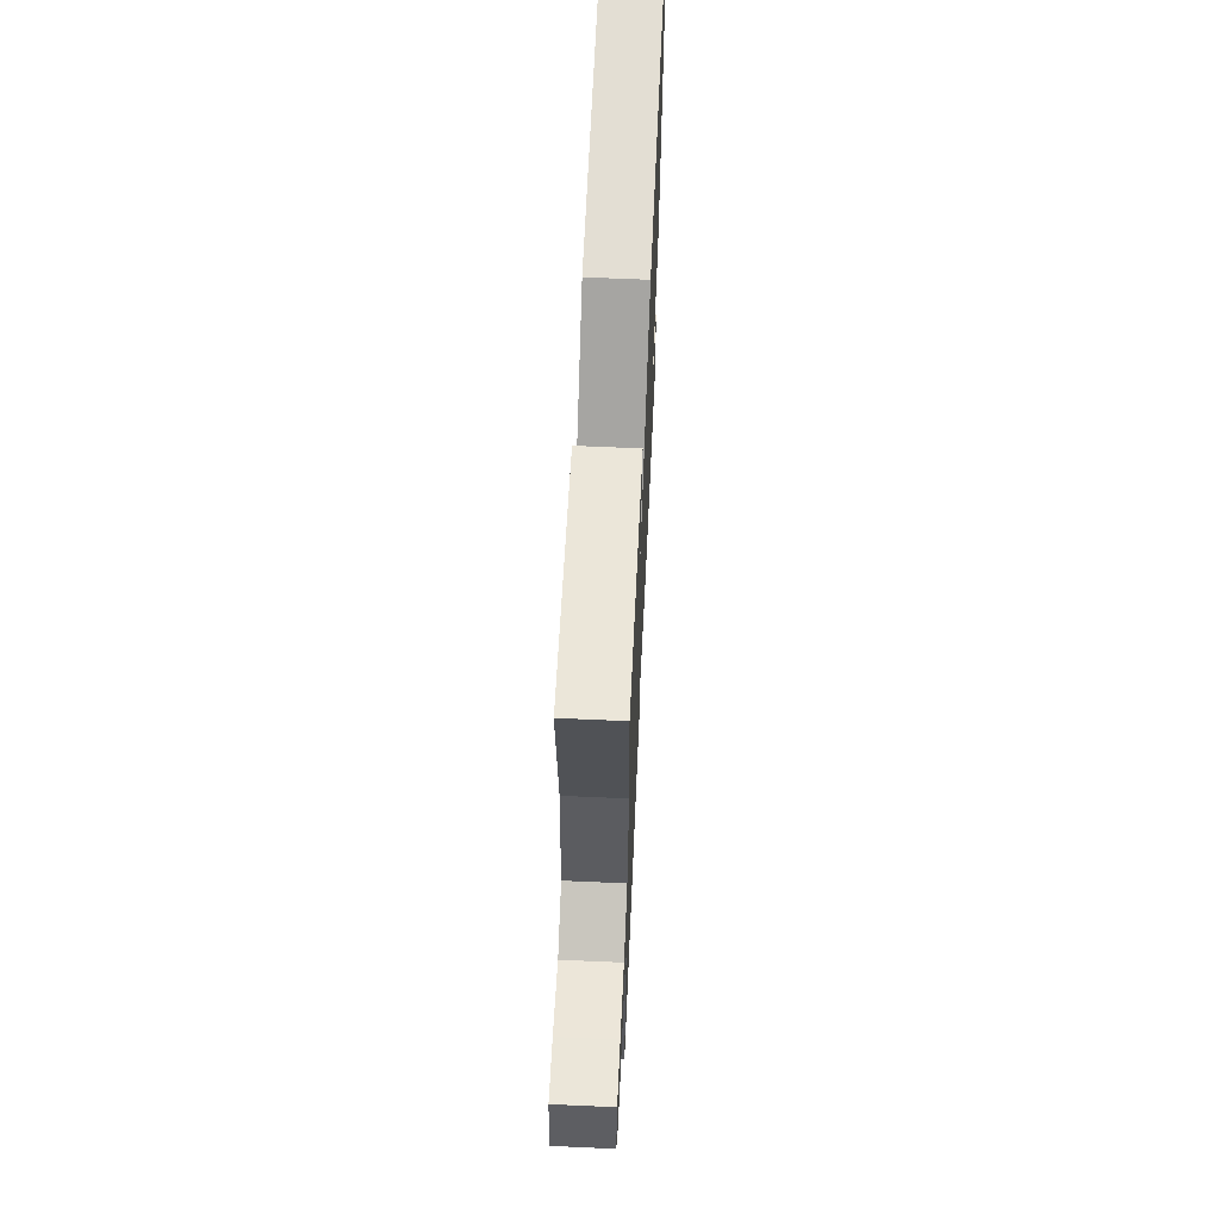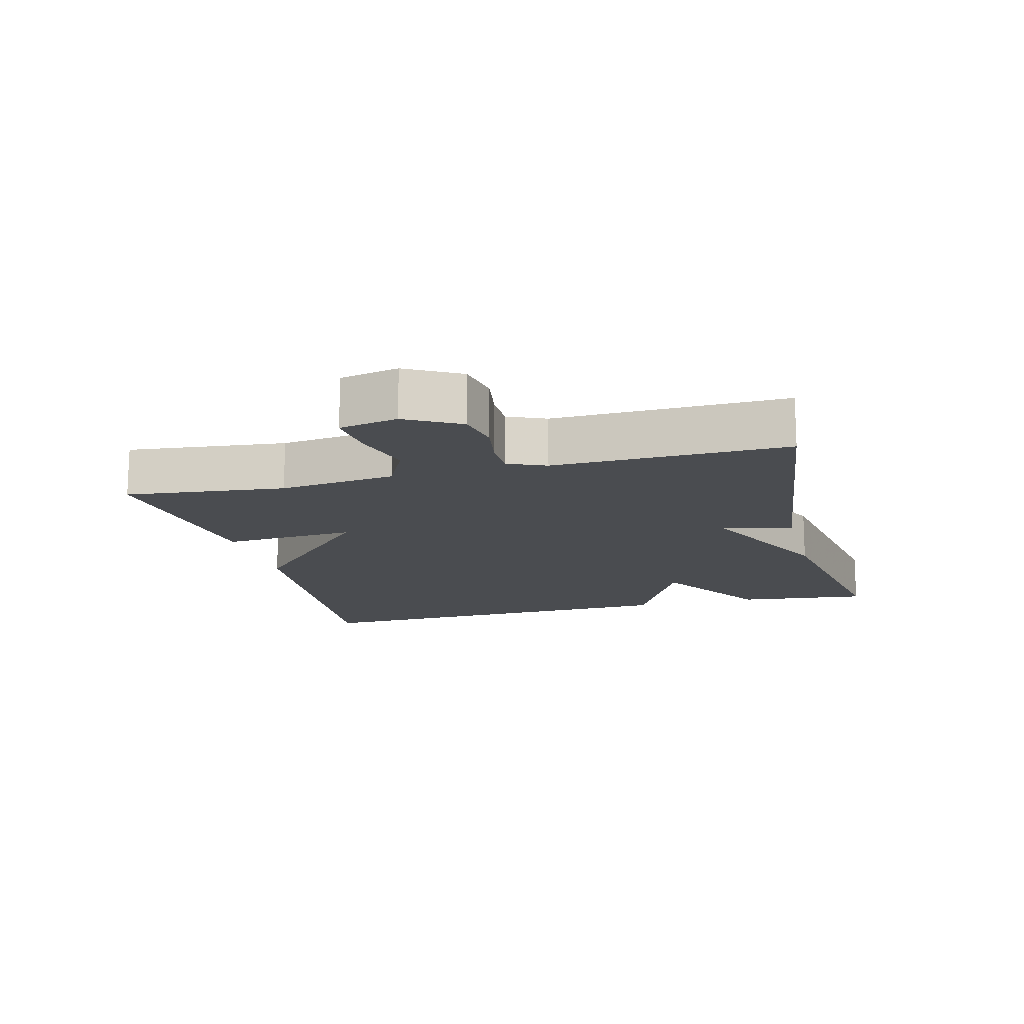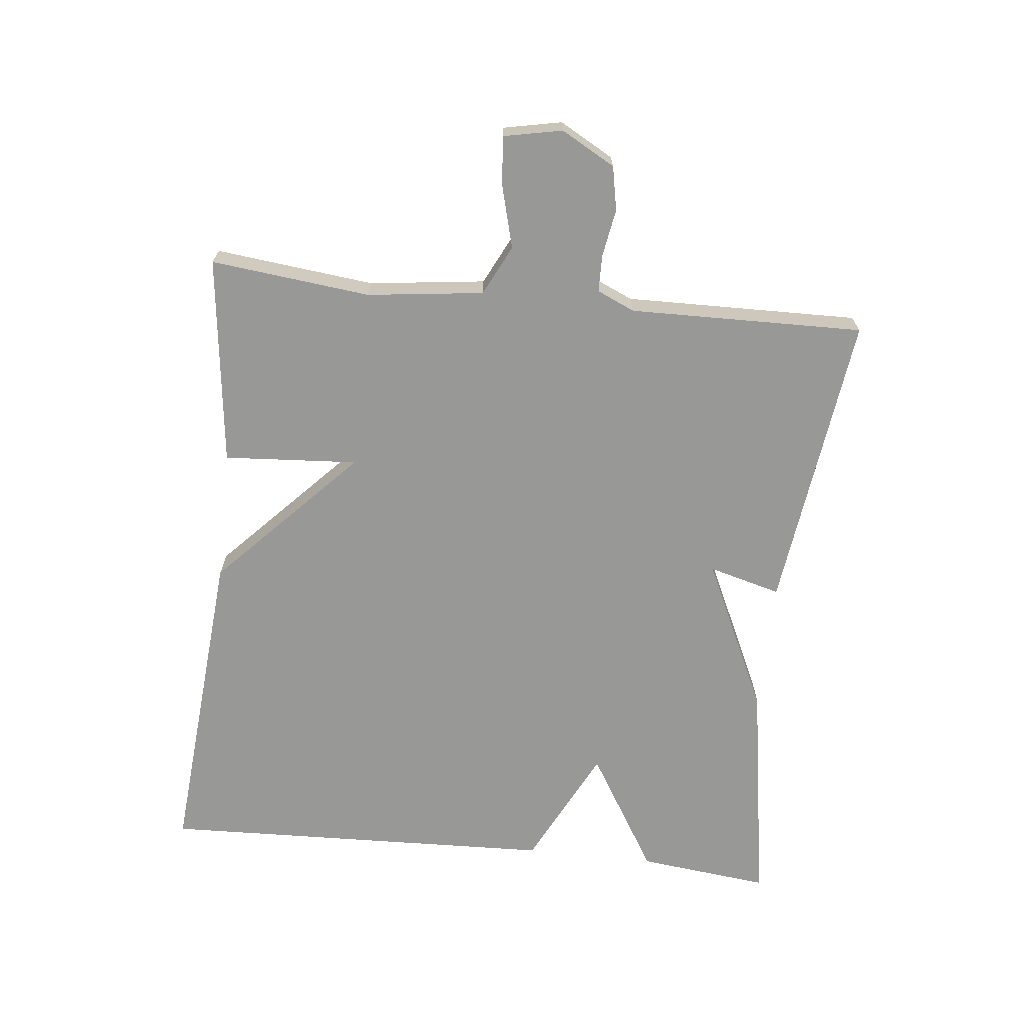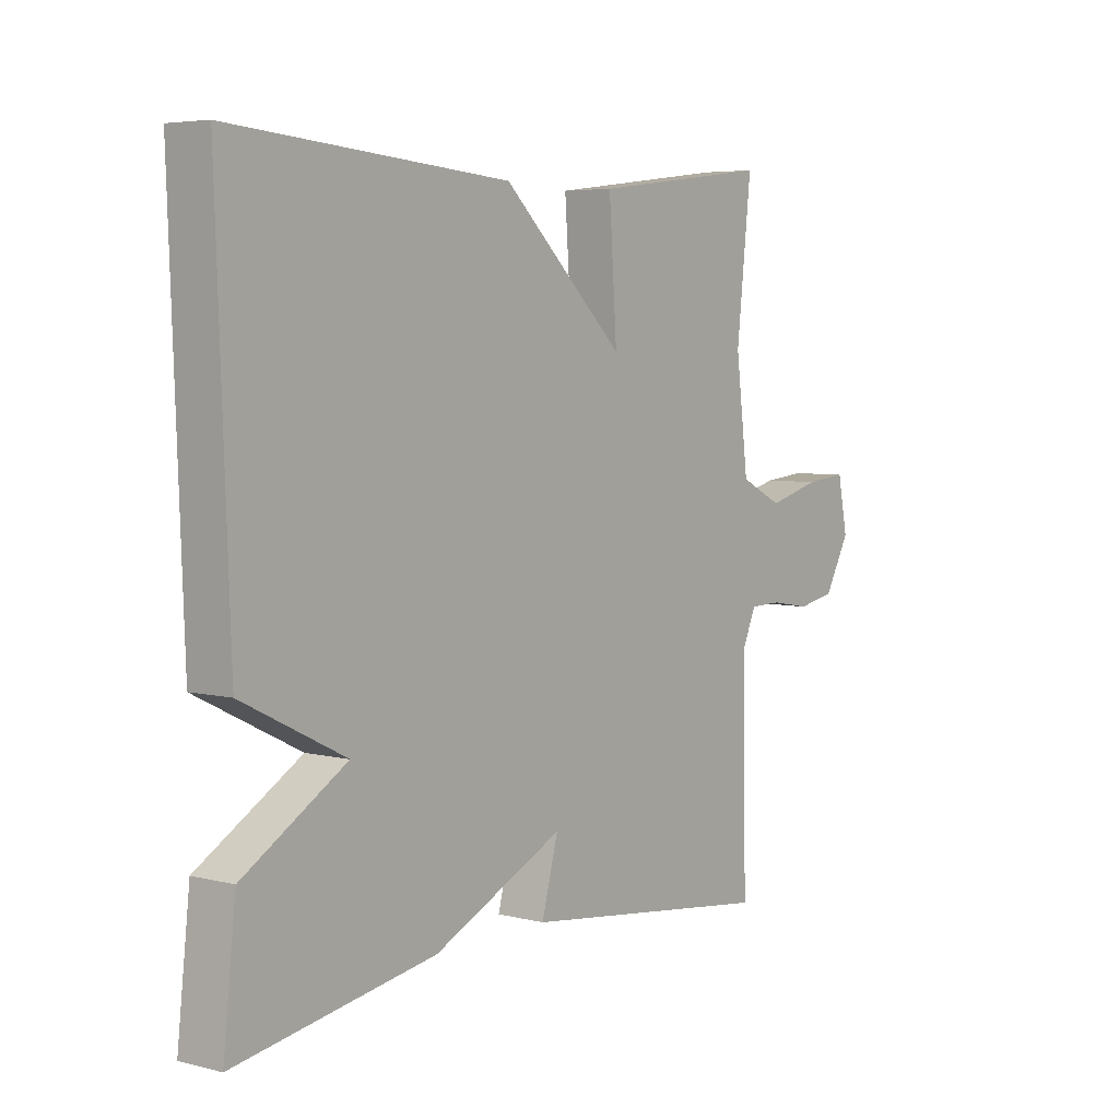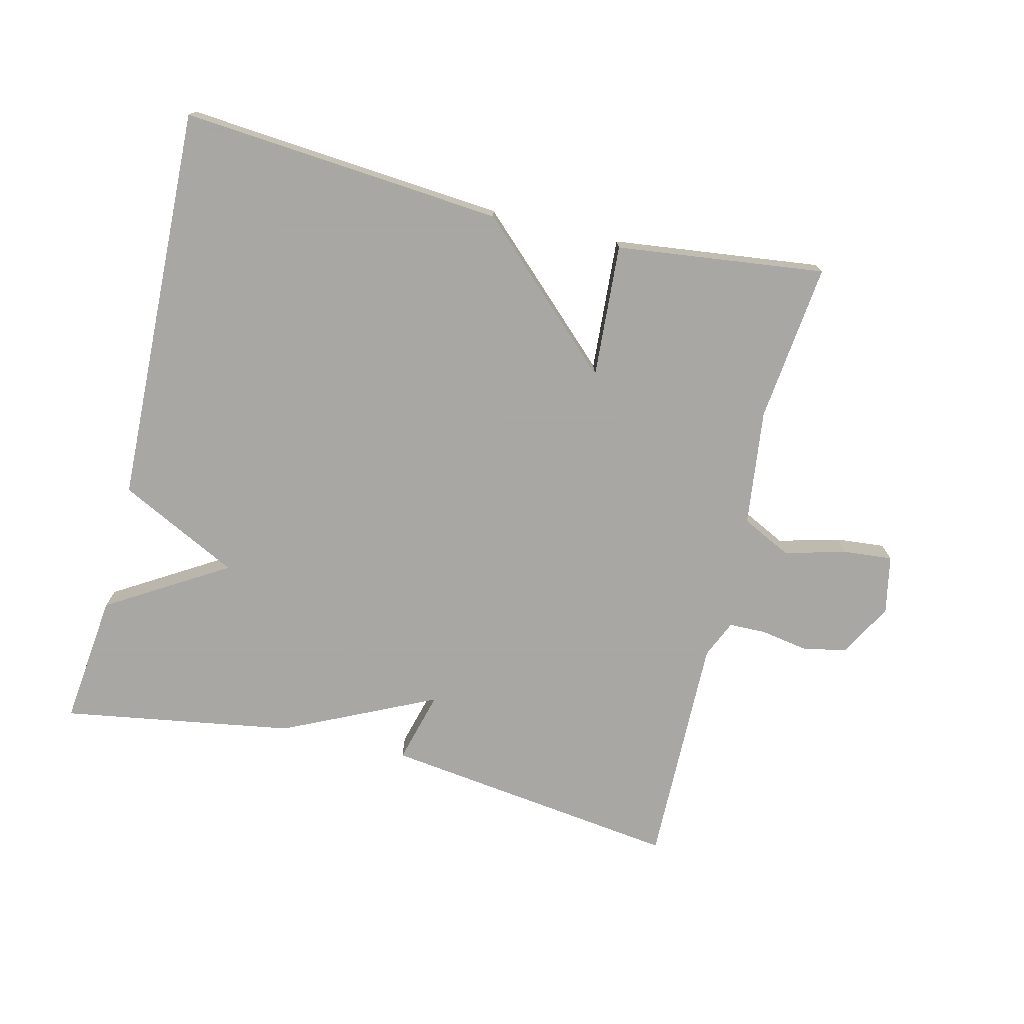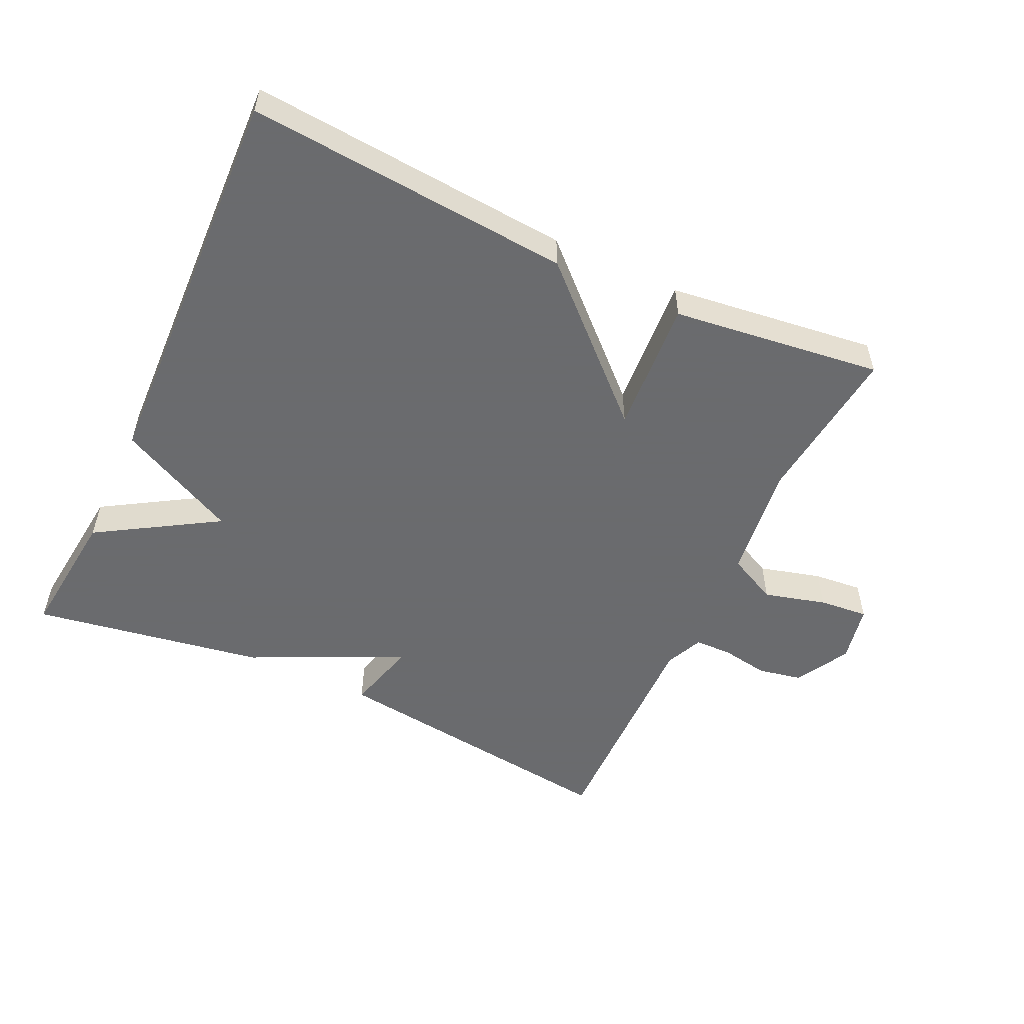
<metadata>
{"format":"obj","ext":"obj","renderer":"f3d","projection":"perspective","resolution":1024,"background":"white","views":[{"elev":62.7,"azim":92.6,"up":"+Z"},{"elev":-14.8,"azim":104.5,"up":"+Y"},{"elev":-68.5,"azim":83.8,"up":"+Y"},{"elev":5.2,"azim":-52.2,"up":"+Z"},{"elev":-74.4,"azim":-13.8,"up":"+Y"},{"elev":-53.3,"azim":-25.1,"up":"+Y"}]}
</metadata>
<code>
v 0.5 0.07 -0.5
v 0.049 0.07 -0.442
v 0.078 0.07 -0.333
v -0.151 0.07 -0.442
v -0.5 0.07 -0.5
v -0.478 0.07 -0.301
v -0.298 0.07 -0.191
v -0.478 0.07 -0.101
v -0.5 0.07 0.5
v -0.015 0.07 0.461
v 0.199 0.07 0.259
v 0.185 0.07 0.461
v 0.5 0.07 0.5
v 0.474 0.07 0.26
v 0.496 0.07 0.085
v 0.571 0.07 0.048
v 0.664 0.07 0.073
v 0.738 0.07 0.08
v 0.756 0.07 -0.008
v 0.711 0.07 -0.089
v 0.645 0.07 -0.102
v 0.574 0.07 -0.09
v 0.518 0.07 -0.091
v 0.493 0.07 -0.148
v 0.5 0 -0.5
v 0.049 0 -0.442
v 0.078 0 -0.333
v -0.151 0 -0.442
v -0.5 0 -0.5
v -0.478 0 -0.301
v -0.298 0 -0.191
v -0.478 0 -0.101
v -0.5 0 0.5
v -0.015 0 0.461
v 0.199 0 0.259
v 0.185 0 0.461
v 0.5 0 0.5
v 0.474 0 0.26
v 0.496 0 0.085
v 0.571 0 0.048
v 0.664 0 0.073
v 0.738 0 0.08
v 0.756 0 -0.008
v 0.711 0 -0.089
v 0.645 0 -0.102
v 0.574 0 -0.09
v 0.518 0 -0.091
v 0.493 0 -0.148
f 20 21 22
f 19 20 22
f 18 19 22
f 17 18 22
f 16 17 22
f 15 16 22 23
f 14 15 23 24
f 11 12 13 14
f 9 10 11
f 8 9 11
f 7 8 11
f 7 11 14 24
f 5 6 7
f 4 5 7
f 3 4 7
f 24 1 2 3
f 3 7 24
f 46 45 44
f 46 44 43
f 46 43 42
f 46 42 41
f 46 41 40
f 47 46 40 39
f 48 47 39 38
f 38 37 36 35
f 35 34 33
f 35 33 32
f 35 32 31
f 48 38 35 31
f 31 30 29
f 31 29 28
f 31 28 27
f 27 26 25 48
f 48 31 27
f 1 25 26 2
f 2 26 27 3
f 3 27 28 4
f 4 28 29 5
f 5 29 30 6
f 6 30 31 7
f 7 31 32 8
f 8 32 33 9
f 9 33 34 10
f 10 34 35 11
f 11 35 36 12
f 12 36 37 13
f 13 37 38 14
f 14 38 39 15
f 15 39 40 16
f 16 40 41 17
f 17 41 42 18
f 18 42 43 19
f 19 43 44 20
f 20 44 45 21
f 21 45 46 22
f 22 46 47 23
f 23 47 48 24
f 24 48 25 1

</code>
